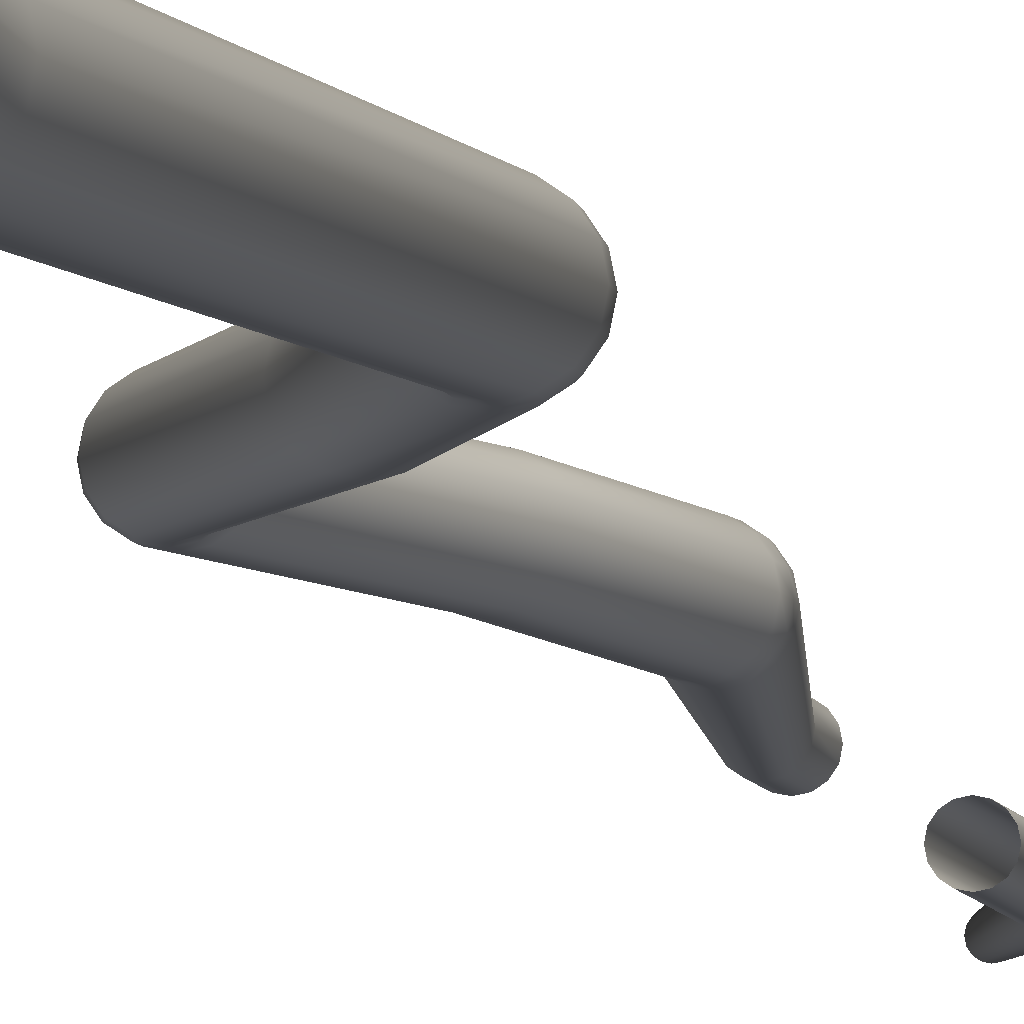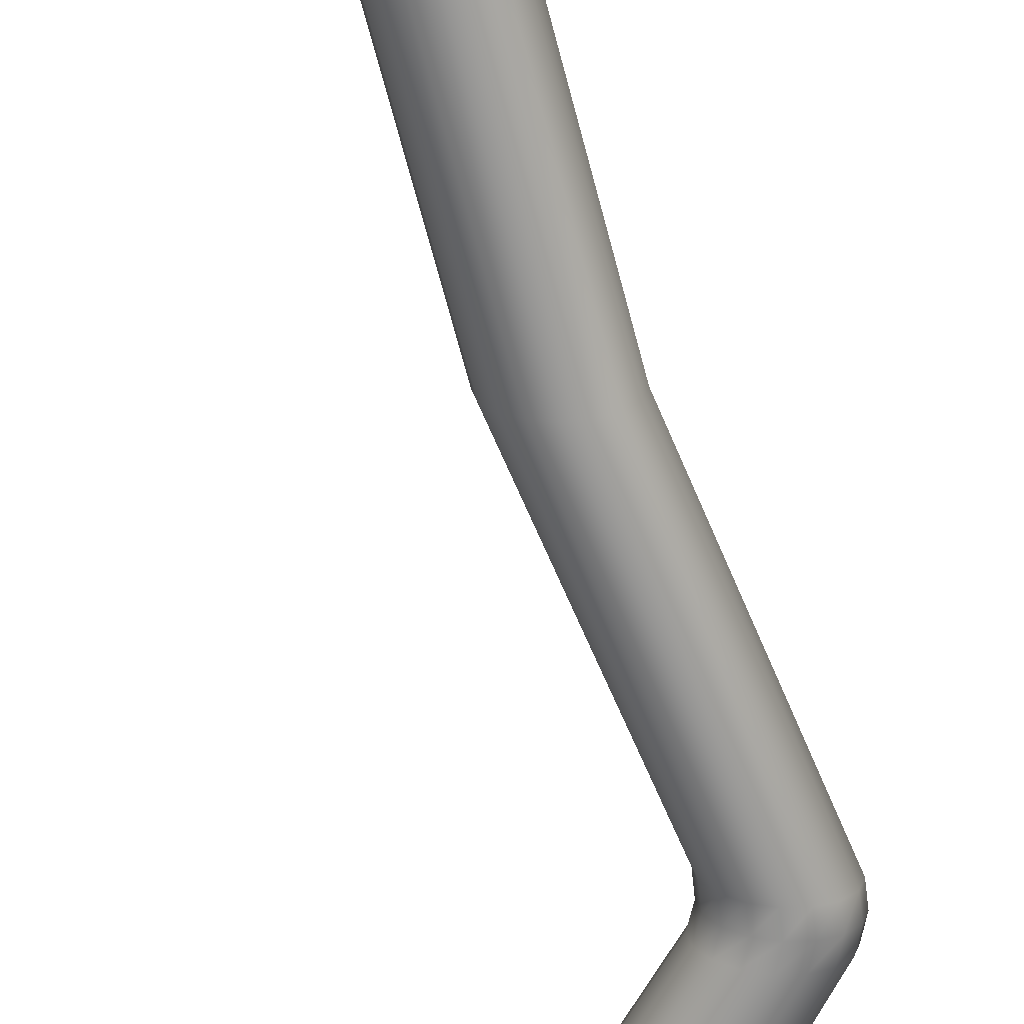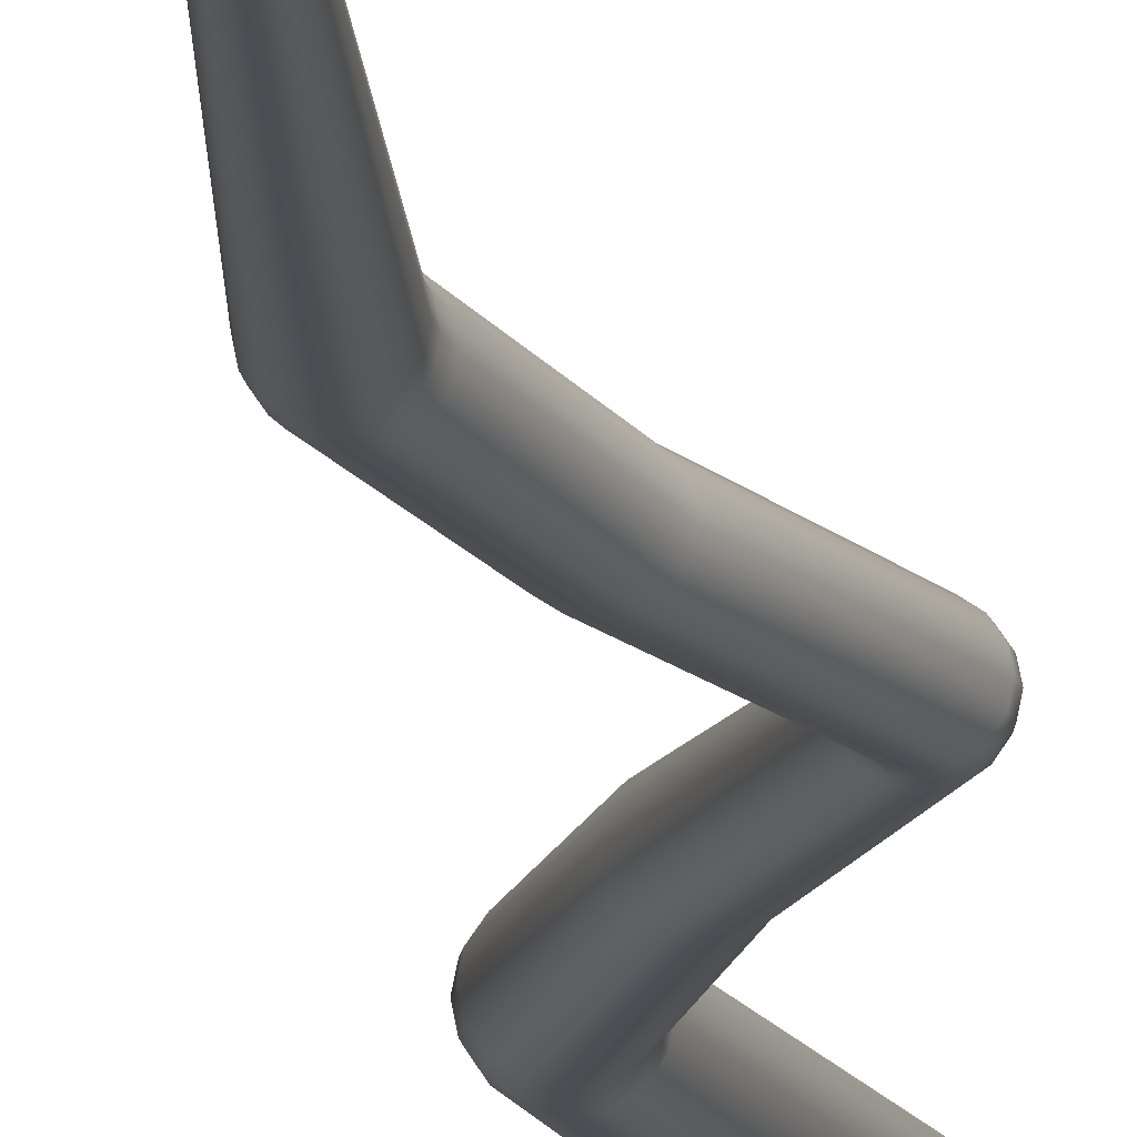
<metadata>
{"format":"obj","ext":"obj","renderer":"f3d","projection":"perspective","resolution":1024,"background":"white","views":[{"elev":-7.8,"azim":-169.9,"up":"+Y"},{"elev":-66.8,"azim":1.1,"up":"+Y"},{"elev":-16.7,"azim":9.3,"up":"+Y"}]}
</metadata>
<code>
g BastoncinoMarshmallow
v 0.001489 -0.01004 0.2444
v -0.01134 -9.06e-06 0.4938
v 0.003463 -9.06e-06 0.2442
v -0.01331 -0.01004 0.4941
v -0.004157 -0.01854 0.245
v -0.01331 0.01002 0.4941
v 0.001489 0.01002 0.2444
v -0.01896 -0.01854 0.4947
v -0.0126 -0.02424 0.2457
v -0.01896 0.01852 0.4947
v -0.004157 0.01857 0.245
v -0.0274 -0.02424 0.4958
v -0.02263 -0.02621 0.2467
v -0.0274 0.02422 0.4958
v -0.0126 0.02422 0.2457
v -0.03732 -0.02621 0.497
v -0.03261 -0.02424 0.2477
v -0.03732 0.02619 0.497
v -0.02263 0.02625 0.2467
v -0.0473 -0.02424 0.4982
v -0.04105 -0.01854 0.2484
v -0.0473 0.02422 0.4982
v -0.03261 0.02422 0.2477
v -0.05574 -0.01854 0.4993
v -0.0467 -0.01004 0.249
v -0.05574 0.01852 0.4993
v -0.04105 0.01857 0.2484
v -0.06139 -0.01004 0.5
v -0.04873 -9.06e-06 0.2491
v -0.06139 0.01002 0.5
v -0.0467 0.01002 0.249
v -0.06336 -9.06e-06 0.5002
v 0.02835 0.01446 0.7046
v 0.02358 0.01106 0.7063
v 0.02035 0.005966 0.7074
v 0.01925 -9.06e-06 0.7078
v 0.02035 -0.005984 0.7074
v 0.02358 -0.01103 0.7063
v 0.02835 -0.01443 0.7046
v 0.034 -0.01563 0.7027
v 0.034 0.01561 0.7027
v 0.03964 0.01446 0.7007
v 0.03964 -0.01443 0.7007
v 0.04447 -0.01103 0.6991
v 0.04447 0.01106 0.6991
v 0.04765 -0.005984 0.698
v 0.04765 0.005966 0.698
v 0.04874 -9.06e-06 0.6976
v 0.03202 -0.01004 -0.2701
v 0.02813 -0.01004 -0.2047
v 0.03011 -9.06e-06 -0.2048
v 0.034 -9.06e-06 -0.2702
v 0.02813 0.01008 -0.2047
v 0.02632 -0.01859 -0.2699
v 0.02243 -0.01859 -0.2044
v 0.03202 0.01008 -0.2701
v 0.02243 0.01857 -0.2044
v 0.01777 -0.02429 -0.2696
v 0.01393 -0.02429 -0.204
v 0.02632 0.01857 -0.2699
v 0.01393 0.02428 -0.204
v 0.007739 -0.02627 -0.2692
v 0.003901 -0.02627 -0.2037
v 0.01777 0.02428 -0.2696
v 0.003901 0.02625 -0.2037
v -0.002293 -0.02429 -0.2688
v -0.006186 -0.02429 -0.2032
v 0.007739 0.0263 -0.2692
v -0.006186 0.02428 -0.2032
v -0.01085 -0.01859 -0.2686
v -0.01468 -0.01859 -0.2028
v -0.002293 0.02428 -0.2688
v -0.01468 0.01857 -0.2028
v -0.01655 -0.01004 -0.2684
v -0.02038 -0.01004 -0.2026
v -0.01085 0.01857 -0.2686
v -0.02038 0.01008 -0.2026
v -0.01852 -9.06e-06 -0.2683
v -0.02236 -9.06e-06 -0.2025
v -0.01655 0.01008 -0.2684
v -0.07548 -0.02857 -0.7504
v -0.08425 -0.01547 -0.751
v -0.08732 -9.06e-06 -0.7513
v -0.08425 0.01545 -0.751
v -0.07548 0.02855 -0.7504
v -0.06243 0.03732 -0.7494
v -0.06243 -0.03729 -0.7494
v -0.04703 0.04039 -0.7483
v -0.04703 -0.04036 -0.7483
v -0.03162 0.03732 -0.7471
v -0.03162 -0.03729 -0.7471
v -0.01852 0.02855 -0.7462
v -0.01852 -0.02857 -0.7462
v -0.009804 0.01545 -0.7456
v -0.009804 -0.01547 -0.7456
v -0.006734 -9.06e-06 -0.7454
v -0.04686 -0.04074 -0.7672
v -0.03129 -0.03767 -0.7661
v -0.01814 -0.02884 -0.7651
v -0.00931 -0.01558 -0.7645
v -0.00624 -9.06e-06 -0.7643
v -0.00931 0.01561 -0.7645
v -0.06243 -0.03767 -0.7683
v -0.01814 0.02883 -0.7651
v -0.07559 -0.02884 -0.7693
v -0.03129 0.03765 -0.7661
v -0.08441 -0.01558 -0.77
v -0.04686 0.04078 -0.7672
v -0.08748 -9.06e-06 -0.7702
v -0.06243 0.03765 -0.7683
v -0.08441 0.01561 -0.77
v -0.07559 0.02883 -0.7693
v -0.08101 -0.01563 -0.7885
v -0.08414 -9.06e-06 -0.7888
v -0.08101 0.01567 -0.7885
v -0.07219 0.02894 -0.7879
v -0.05898 0.03776 -0.7869
v -0.04341 0.04089 -0.7858
v -0.07219 -0.0289 -0.7879
v -0.02778 0.03776 -0.7847
v -0.05898 -0.03778 -0.7869
v -0.01463 0.02894 -0.7837
v -0.04341 -0.0409 -0.7858
v -0.005802 0.01567 -0.7831
v -0.02778 -0.03778 -0.7847
v -0.002677 -9.06e-06 -0.7828
v -0.01463 -0.0289 -0.7837
v -0.005802 -0.01563 -0.7831
v -0.00169 -0.03723 -1.028
v 0.01366 -0.0403 -1.028
v 0.02906 -0.03723 -1.028
v 0.04211 -0.02852 -1.028
v 0.05083 -0.01541 -1.028
v 0.05384 -9.06e-06 -1.028
v -0.01474 -0.02852 -1.028
v 0.05083 0.01545 -1.028
v -0.02345 -0.01541 -1.027
v 0.04211 0.0285 -1.028
v -0.02652 -9.06e-06 -1.027
v 0.02906 0.03727 -1.028
v -0.02345 0.01545 -1.027
v 0.01366 0.04034 -1.028
v -0.01474 0.0285 -1.028
v -0.00169 0.03727 -1.028
v 0.06941 -9.06e-06 -1.266
v 0.07243 0.01523 -1.267
v 0.08103 0.02811 -1.267
v 0.09386 0.03672 -1.268
v 0.109 0.03974 -1.27
v 0.1242 0.03672 -1.271
v 0.07243 -0.01519 -1.267
v 0.1371 0.02811 -1.272
v 0.08103 -0.02813 -1.267
v 0.1457 0.01523 -1.273
v 0.09386 -0.03674 -1.268
v 0.1487 -9.06e-06 -1.273
v 0.109 -0.03975 -1.27
v 0.1457 -0.01519 -1.273
v 0.1242 -0.03674 -1.271
v 0.1371 -0.02813 -1.272
v 0.0824 -0.02813 -1.284
v 0.09523 -0.03679 -1.285
v 0.1104 -0.03981 -1.287
v 0.1256 -0.03679 -1.288
v 0.1385 -0.02813 -1.289
v 0.1471 -0.01525 -1.29
v 0.0738 -0.01525 -1.283
v 0.1502 -9.06e-06 -1.29
v 0.07078 -9.06e-06 -1.283
v 0.1471 0.01523 -1.29
v 0.0738 0.01523 -1.283
v 0.1385 0.02817 -1.289
v 0.0824 0.02817 -1.284
v 0.1256 0.03678 -1.288
v 0.09523 0.03678 -1.285
v 0.1104 0.03979 -1.287
v 0.06925 0.01534 -1.3
v 0.07791 0.02828 -1.3
v 0.09079 0.03699 -1.302
v 0.1061 0.04001 -1.303
v 0.1214 0.03699 -1.304
v 0.1343 0.02828 -1.305
v 0.06623 -9.06e-06 -1.299
v 0.143 0.01529 -1.306
v 0.06925 -0.0153 -1.3
v 0.146 -9.06e-06 -1.306
v 0.07791 -0.0283 -1.3
v 0.143 -0.0153 -1.306
v 0.09079 -0.03696 -1.302
v 0.1343 -0.0283 -1.305
v 0.1061 -0.04003 -1.303
v 0.1214 -0.03696 -1.304
v -0.06205 -0.01684 -1.508
v -0.05267 -0.03115 -1.509
v -0.03864 -0.04069 -1.512
v -0.02208 -0.04403 -1.515
v -0.005528 -0.04069 -1.517
v 0.008506 -0.03115 -1.52
v -0.06534 -9.06e-06 -1.507
v 0.01788 -0.01684 -1.521
v -0.06205 0.01688 -1.508
v 0.02117 -9.06e-06 -1.522
v -0.05267 0.03113 -1.509
v 0.01788 0.01688 -1.521
v -0.03864 0.04067 -1.512
v 0.008506 0.03113 -1.52
v -0.02208 0.04407 -1.515
v -0.005528 0.04067 -1.517
v -0.1483 0.03398 -1.718
v -0.1332 0.04439 -1.722
v -0.1154 0.04807 -1.726
v -0.09757 0.04439 -1.73
v -0.08244 0.03398 -1.734
v -0.07235 0.01841 -1.737
v -0.1585 0.01841 -1.716
v -0.06879 -9.06e-06 -1.738
v -0.162 -9.06e-06 -1.715
v -0.07235 -0.01837 -1.737
v -0.1585 -0.01837 -1.716
v -0.08244 -0.034 -1.734
v -0.1483 -0.034 -1.718
v -0.09757 -0.04441 -1.73
v -0.1332 -0.04441 -1.722
v -0.1154 -0.04809 -1.726
v -0.1684 -9.06e-06 -1.735
v -0.1648 -0.01854 -1.736
v -0.1546 -0.03422 -1.739
v -0.1393 -0.04474 -1.742
v -0.1213 -0.04841 -1.747
v -0.1033 -0.04474 -1.751
v -0.1648 0.01852 -1.736
v -0.08809 -0.03422 -1.755
v -0.1546 0.03425 -1.739
v -0.07789 -0.01854 -1.757
v -0.1393 0.04472 -1.742
v -0.07433 -9.06e-06 -1.758
v -0.1213 0.0484 -1.747
v -0.07789 0.01852 -1.757
v -0.1033 0.04472 -1.751
v -0.08809 0.03425 -1.755
v -0.1392 0.045 -1.764
v -0.121 0.04873 -1.769
v -0.1029 0.045 -1.773
v -0.08748 0.03447 -1.777
v -0.07723 0.01863 -1.779
v -0.07361 -9.06e-06 -1.78
v -0.1546 0.03447 -1.76
v -0.07723 -0.01865 -1.779
v -0.1649 0.01863 -1.758
v -0.08748 -0.03444 -1.777
v -0.1686 -9.06e-06 -1.757
v -0.1029 -0.04502 -1.773
v -0.1649 -0.01865 -1.758
v -0.121 -0.04874 -1.769
v -0.1546 -0.03444 -1.76
v -0.1392 -0.04502 -1.764
v -0.05602 -9.06e-06 -2.356
v -0.05174 -0.02144 -2.356
v -0.03957 -0.03959 -2.356
v -0.02143 -0.05176 -2.356
v 9.06e-06 -0.05598 -2.356
v 0.02144 -0.05176 -2.356
v -0.05174 0.02143 -2.356
v 0.03959 -0.03959 -2.356
v -0.03957 0.03963 -2.356
v 0.05176 -0.02144 -2.356
v -0.02143 0.05174 -2.356
v 0.05598 -9.06e-06 -2.356
v 9.06e-06 0.05602 -2.356
v 0.05176 0.02143 -2.356
v 0.02144 0.05174 -2.356
v 0.03959 0.03963 -2.356
v -0.02143 0.05174 -2.885
v -0.03957 0.03963 -2.885
v 9.06e-06 0.05602 -2.885
v 0.02144 0.05174 -2.885
v -0.05174 0.02143 -2.885
v 0.03959 0.03963 -2.885
v 0.05176 0.02143 -2.885
v -0.05602 -9.06e-06 -2.885
v 0.05598 -9.06e-06 -2.885
v -0.05174 -0.02144 -2.885
v 0.05176 -0.02144 -2.885
v -0.03957 -0.03959 -2.885
v 0.03959 -0.03959 -2.885
v -0.02143 -0.05176 -2.885
v 0.02144 -0.05176 -2.885
v 9.06e-06 -0.05598 -2.885
g BastoncinoMarshmallow_0
f 3 2 1
f 2 4 1
f 1 4 5
f 6 2 3
f 7 6 3
f 4 8 5
f 5 8 9
f 10 6 7
f 11 10 7
f 8 12 9
f 9 12 13
f 14 10 11
f 15 14 11
f 12 16 13
f 13 16 17
f 18 14 15
f 19 18 15
f 16 20 17
f 17 20 21
f 22 18 19
f 23 22 19
f 20 24 21
f 21 24 25
f 26 22 23
f 27 26 23
f 24 28 25
f 25 28 29
f 30 26 27
f 31 30 27
f 29 32 31
f 28 32 29
f 32 30 31
f 22 33 18
f 26 34 22
f 34 33 22
f 30 35 26
f 35 34 26
f 32 36 30
f 36 35 30
f 37 36 32
f 28 37 32
f 35 36 37
f 38 37 28
f 35 37 38
f 34 35 38
f 24 38 28
f 34 38 39
f 39 38 24
f 33 34 39
f 20 39 24
f 40 39 20
f 33 39 40
f 16 40 20
f 41 33 40
f 33 41 18
f 18 41 14
f 41 42 14
f 42 41 40
f 14 42 10
f 43 40 16
f 42 40 43
f 12 43 16
f 44 43 12
f 42 43 44
f 8 44 12
f 42 45 10
f 45 42 44
f 10 45 6
f 46 44 8
f 45 44 46
f 4 46 8
f 45 47 6
f 47 45 46
f 6 47 2
f 48 46 4
f 2 48 4
f 46 48 47
f 47 48 2
f 51 50 49
f 52 51 49
f 53 51 52
f 49 50 54
f 50 55 54
f 56 53 52
f 57 53 56
f 54 55 58
f 55 59 58
f 60 57 56
f 61 57 60
f 58 59 62
f 59 63 62
f 64 61 60
f 65 61 64
f 62 63 66
f 63 67 66
f 68 65 64
f 69 65 68
f 66 67 70
f 67 71 70
f 72 69 68
f 73 69 72
f 70 71 74
f 71 75 74
f 76 73 72
f 77 73 76
f 74 75 78
f 75 79 78
f 79 77 80
f 80 77 76
f 78 79 80
f 66 70 81
f 70 74 82
f 81 70 82
f 74 78 83
f 82 74 83
f 78 80 84
f 83 78 84
f 80 76 85
f 84 80 85
f 76 72 86
f 85 76 86
f 87 66 81
f 62 66 87
f 86 72 88
f 72 68 88
f 89 62 87
f 58 62 89
f 88 68 90
f 68 64 90
f 91 58 89
f 54 58 91
f 90 64 92
f 64 60 92
f 93 54 91
f 49 54 93
f 92 60 94
f 60 56 94
f 95 49 93
f 52 49 95
f 56 52 96
f 94 56 96
f 96 52 95
f 91 89 97
f 93 91 98
f 98 91 97
f 95 93 99
f 99 93 98
f 96 95 100
f 100 95 99
f 94 96 101
f 101 96 100
f 92 94 102
f 102 94 101
f 97 89 103
f 89 87 103
f 104 92 102
f 90 92 104
f 103 87 105
f 87 81 105
f 106 90 104
f 88 90 106
f 105 81 107
f 81 82 107
f 108 88 106
f 86 88 108
f 107 82 109
f 82 83 109
f 110 86 108
f 85 86 110
f 109 83 111
f 83 84 111
f 84 85 112
f 112 85 110
f 111 84 112
f 105 107 113
f 107 109 114
f 113 107 114
f 109 111 115
f 114 109 115
f 111 112 116
f 115 111 116
f 112 110 117
f 116 112 117
f 110 108 118
f 117 110 118
f 119 105 113
f 103 105 119
f 118 108 120
f 108 106 120
f 121 103 119
f 97 103 121
f 120 106 122
f 106 104 122
f 123 97 121
f 98 97 123
f 122 104 124
f 104 102 124
f 125 98 123
f 99 98 125
f 124 102 126
f 102 101 126
f 127 99 125
f 100 99 127
f 101 100 128
f 126 101 128
f 128 100 127
f 123 121 129
f 125 123 130
f 130 123 129
f 127 125 131
f 131 125 130
f 128 127 132
f 132 127 131
f 126 128 133
f 133 128 132
f 124 126 134
f 134 126 133
f 129 121 135
f 121 119 135
f 136 124 134
f 122 124 136
f 135 119 137
f 119 113 137
f 138 122 136
f 120 122 138
f 137 113 139
f 113 114 139
f 140 120 138
f 118 120 140
f 139 114 141
f 114 115 141
f 142 118 140
f 117 118 142
f 141 115 143
f 115 116 143
f 116 117 144
f 144 117 142
f 143 116 144
f 137 139 145
f 139 141 146
f 145 139 146
f 141 143 147
f 146 141 147
f 143 144 148
f 147 143 148
f 144 142 149
f 148 144 149
f 142 140 150
f 149 142 150
f 151 137 145
f 135 137 151
f 150 140 152
f 140 138 152
f 153 135 151
f 129 135 153
f 152 138 154
f 138 136 154
f 155 129 153
f 130 129 155
f 154 136 156
f 136 134 156
f 157 130 155
f 131 130 157
f 156 134 158
f 134 133 158
f 159 131 157
f 132 131 159
f 133 132 160
f 158 133 160
f 160 132 159
f 155 153 161
f 157 155 162
f 162 155 161
f 159 157 163
f 163 157 162
f 160 159 164
f 164 159 163
f 158 160 165
f 165 160 164
f 156 158 166
f 166 158 165
f 161 153 167
f 153 151 167
f 168 156 166
f 154 156 168
f 167 151 169
f 151 145 169
f 170 154 168
f 152 154 170
f 169 145 171
f 145 146 171
f 172 152 170
f 150 152 172
f 171 146 173
f 146 147 173
f 174 150 172
f 149 150 174
f 173 147 175
f 147 148 175
f 148 149 176
f 176 149 174
f 175 148 176
f 169 171 177
f 171 173 178
f 177 171 178
f 173 175 179
f 178 173 179
f 175 176 180
f 179 175 180
f 176 174 181
f 180 176 181
f 174 172 182
f 181 174 182
f 183 169 177
f 167 169 183
f 182 172 184
f 172 170 184
f 185 167 183
f 161 167 185
f 184 170 186
f 170 168 186
f 187 161 185
f 162 161 187
f 186 168 188
f 168 166 188
f 189 162 187
f 163 162 189
f 188 166 190
f 166 165 190
f 191 163 189
f 164 163 191
f 165 164 192
f 190 165 192
f 192 164 191
f 187 185 193
f 189 187 194
f 194 187 193
f 191 189 195
f 195 189 194
f 192 191 196
f 196 191 195
f 190 192 197
f 197 192 196
f 188 190 198
f 198 190 197
f 193 185 199
f 185 183 199
f 200 188 198
f 186 188 200
f 199 183 201
f 183 177 201
f 202 186 200
f 184 186 202
f 201 177 203
f 177 178 203
f 204 184 202
f 182 184 204
f 203 178 205
f 178 179 205
f 206 182 204
f 181 182 206
f 205 179 207
f 179 180 207
f 180 181 208
f 208 181 206
f 207 180 208
f 201 203 209
f 203 205 210
f 209 203 210
f 205 207 211
f 210 205 211
f 207 208 212
f 211 207 212
f 208 206 213
f 212 208 213
f 206 204 214
f 213 206 214
f 215 201 209
f 199 201 215
f 214 204 216
f 204 202 216
f 217 199 215
f 193 199 217
f 216 202 218
f 202 200 218
f 219 193 217
f 194 193 219
f 218 200 220
f 200 198 220
f 221 194 219
f 195 194 221
f 220 198 222
f 198 197 222
f 223 195 221
f 196 195 223
f 197 196 224
f 222 197 224
f 224 196 223
f 219 217 225
f 221 219 226
f 226 219 225
f 223 221 227
f 227 221 226
f 224 223 228
f 228 223 227
f 222 224 229
f 229 224 228
f 220 222 230
f 230 222 229
f 225 217 231
f 217 215 231
f 232 220 230
f 218 220 232
f 231 215 233
f 215 209 233
f 234 218 232
f 216 218 234
f 233 209 235
f 209 210 235
f 236 216 234
f 214 216 236
f 235 210 237
f 210 211 237
f 238 214 236
f 213 214 238
f 237 211 239
f 211 212 239
f 212 213 240
f 240 213 238
f 239 212 240
f 233 235 241
f 235 237 242
f 241 235 242
f 237 239 243
f 242 237 243
f 239 240 244
f 243 239 244
f 240 238 245
f 244 240 245
f 238 236 246
f 245 238 246
f 247 233 241
f 231 233 247
f 246 236 248
f 236 234 248
f 249 231 247
f 225 231 249
f 248 234 250
f 234 232 250
f 251 225 249
f 226 225 251
f 250 232 252
f 232 230 252
f 253 226 251
f 227 226 253
f 252 230 254
f 230 229 254
f 255 227 253
f 228 227 255
f 229 228 256
f 254 229 256
f 256 228 255
f 257 251 249
f 258 253 251
f 257 258 251
f 259 255 253
f 258 259 253
f 260 256 255
f 259 260 255
f 261 254 256
f 260 261 256
f 262 252 254
f 261 262 254
f 263 257 249
f 263 249 247
f 262 264 252
f 264 250 252
f 265 263 247
f 265 247 241
f 264 266 250
f 266 248 250
f 267 265 241
f 267 241 242
f 266 268 248
f 268 246 248
f 269 267 242
f 269 242 243
f 268 270 246
f 270 245 246
f 271 269 243
f 271 243 244
f 272 244 245
f 270 272 245
f 272 271 244
f 267 273 265
f 273 274 265
f 275 273 267
f 269 275 267
f 265 274 263
f 276 275 269
f 271 276 269
f 274 277 263
f 278 276 271
f 272 278 271
f 263 277 257
f 279 278 272
f 270 279 272
f 277 280 257
f 281 279 270
f 257 280 258
f 268 281 270
f 280 282 258
f 283 281 268
f 258 282 259
f 266 283 268
f 282 284 259
f 285 283 266
f 259 284 260
f 264 285 266
f 284 286 260
f 287 285 264
f 260 286 261
f 262 287 264
f 286 288 261
f 288 287 262
f 261 288 262

</code>
